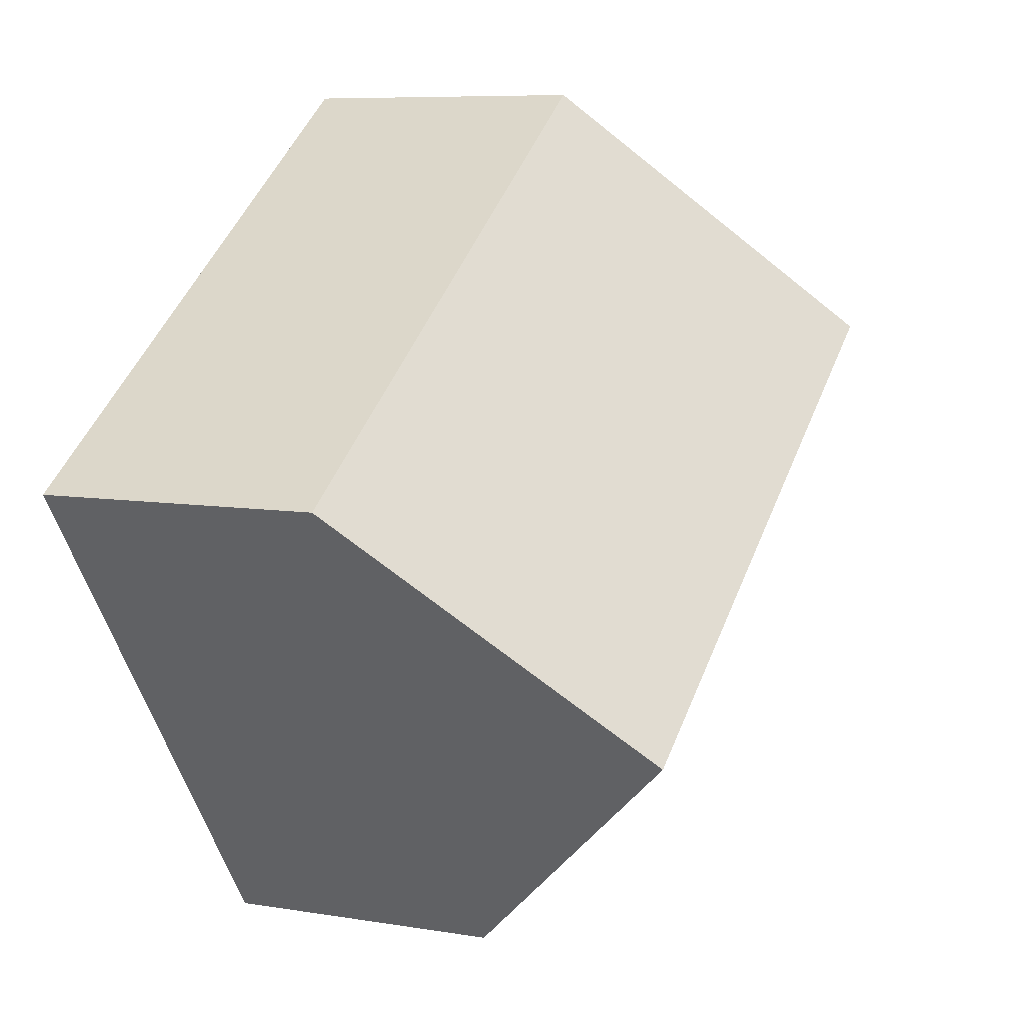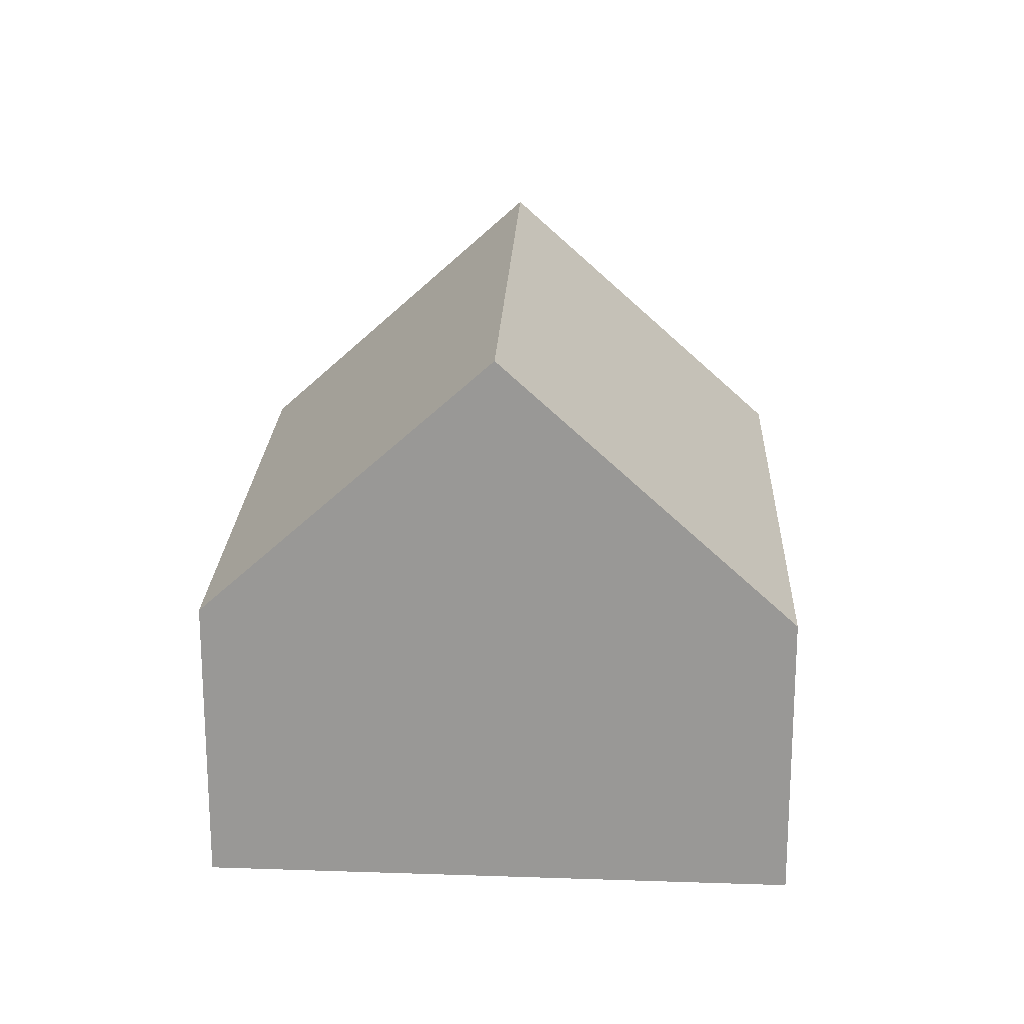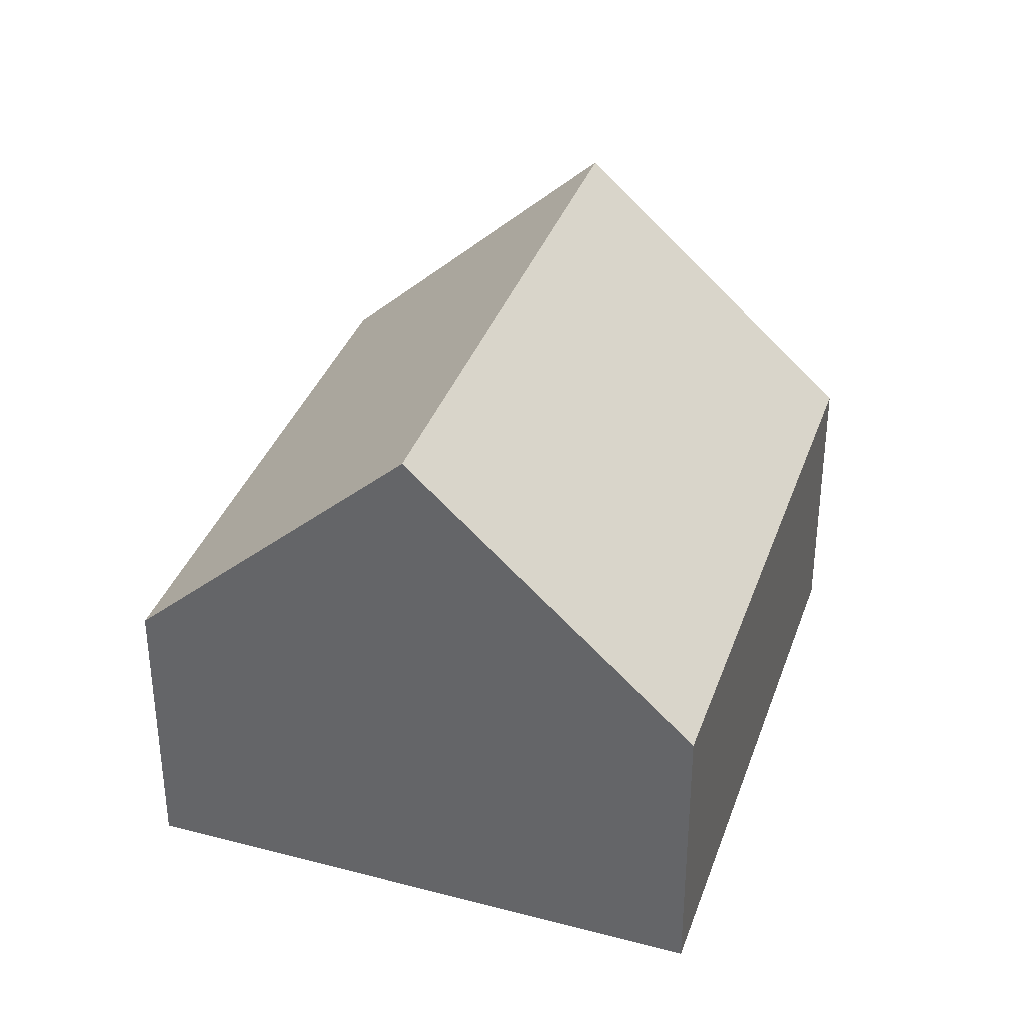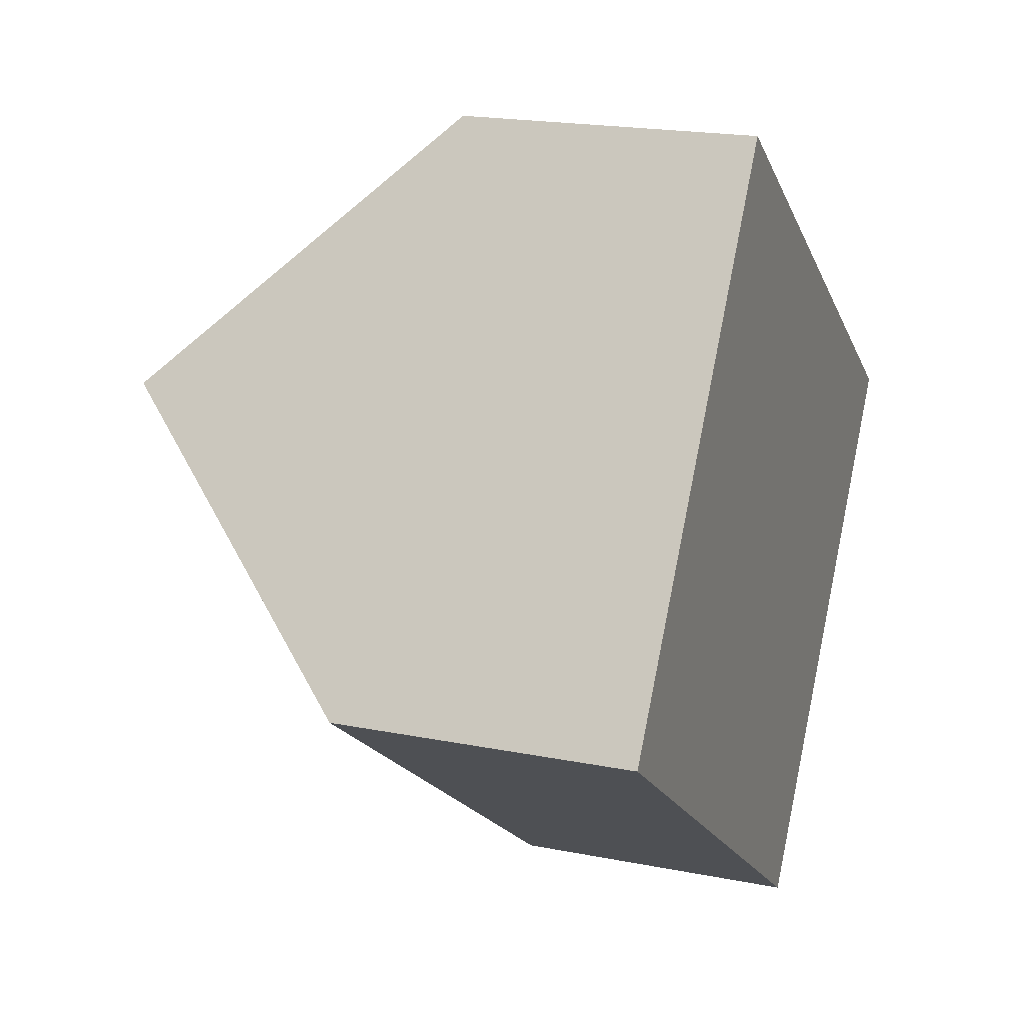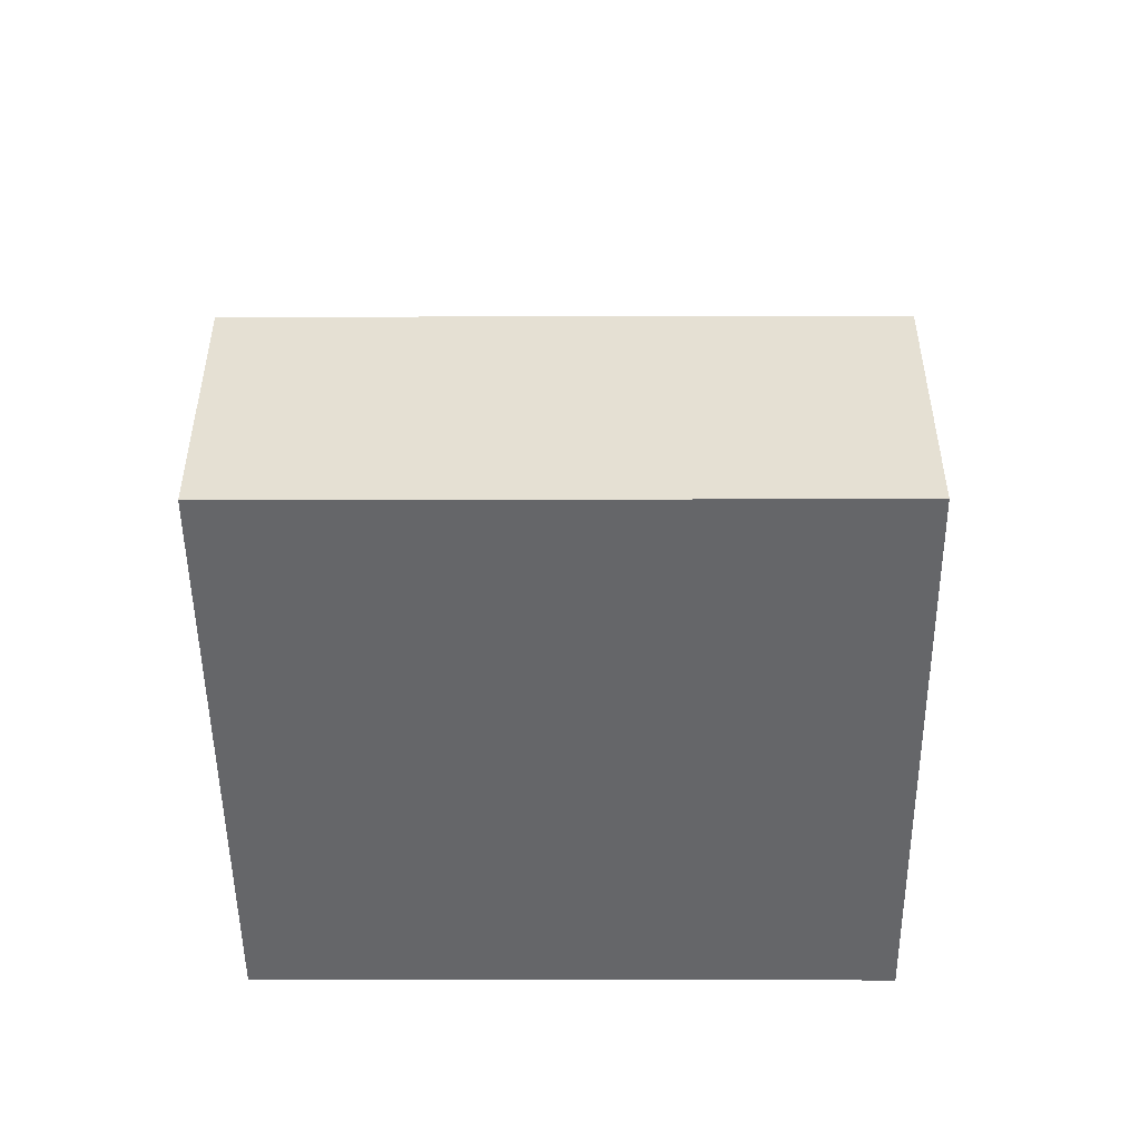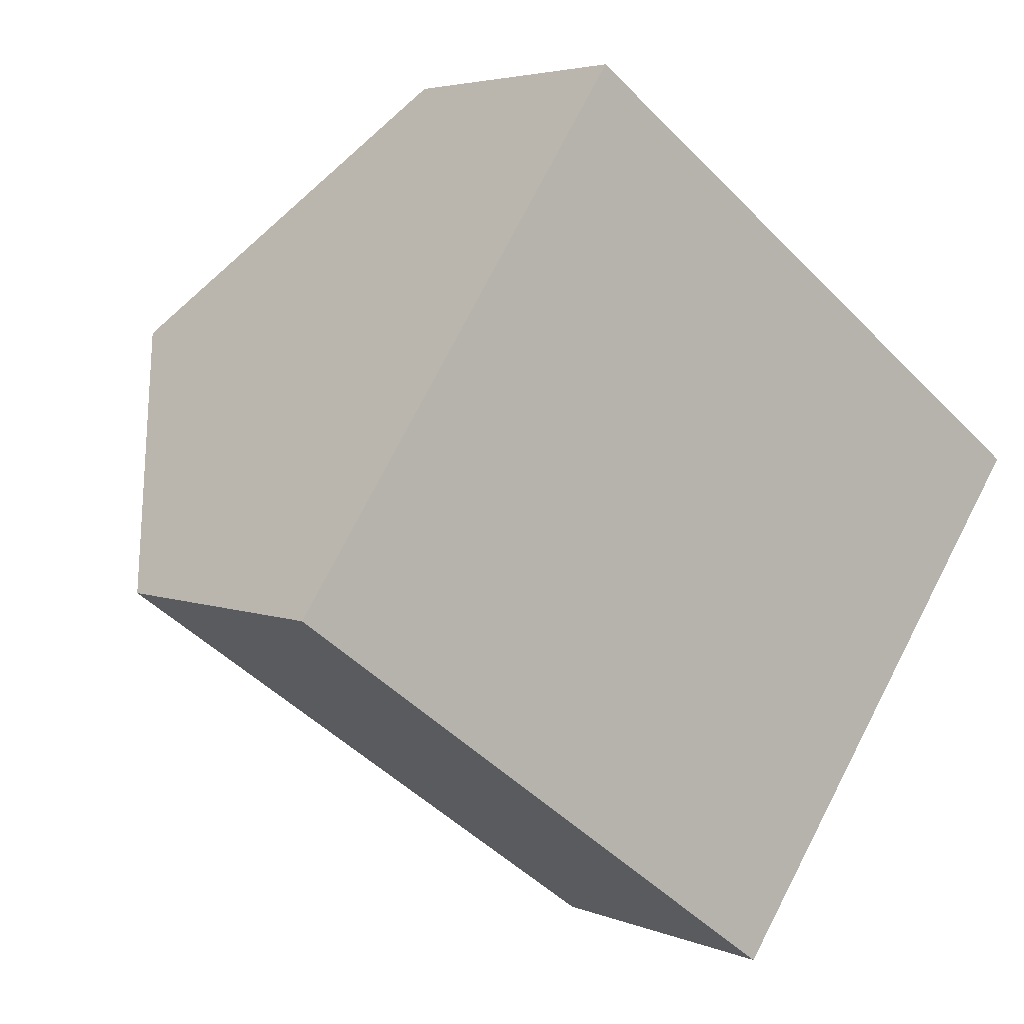
<metadata>
{"format":"obj","ext":"obj","renderer":"f3d","projection":"perspective","resolution":1024,"background":"white","views":[{"elev":7.7,"azim":115.5,"up":"+Z"},{"elev":20.9,"azim":-52.4,"up":"+Y"},{"elev":35.6,"azim":-36.8,"up":"+Y"},{"elev":19.5,"azim":-69.5,"up":"+Z"},{"elev":-51.9,"azim":35.4,"up":"+Y"},{"elev":4.1,"azim":-37.1,"up":"+Z"}]}
</metadata>
<code>
v  5.099 4.414 7.48
v  4.176 5.842 6.18
v  5.069 4.414 7.501
v  13.26 4.414 1.707
v  2.527 8.481 3.739
v  10.63 8.481 -1.994
v  0 4.438 2.717e-16
v  7.999 4.401 -5.707
v  0 0 0
v  7.999 3.495e-16 -5.707
v  2.527 -2.289e-16 3.739
v  4.176 -3.784e-16 6.18
v  5.069 -4.593e-16 7.501
v  13.26 -1.045e-16 1.707
v  5.099 -4.58e-16 7.48
v  10.63 1.221e-16 -1.994
g defaultobject
f 1 2 3
f 2 1 4
f 2 4 5
f 5 4 6
f 7 6 8
f 6 7 5
f 8 9 7
f 9 8 10
f 9 5 7
f 5 9 2
f 2 9 11
f 2 11 3
f 3 11 12
f 3 12 13
f 13 1 3
f 1 13 4
f 4 13 14
f 14 13 15
f 4 8 6
f 8 4 10
f 10 4 16
f 16 4 14
f 12 15 13
f 15 12 14
f 14 12 11
f 14 11 9
f 14 9 10
f 14 10 16

</code>
